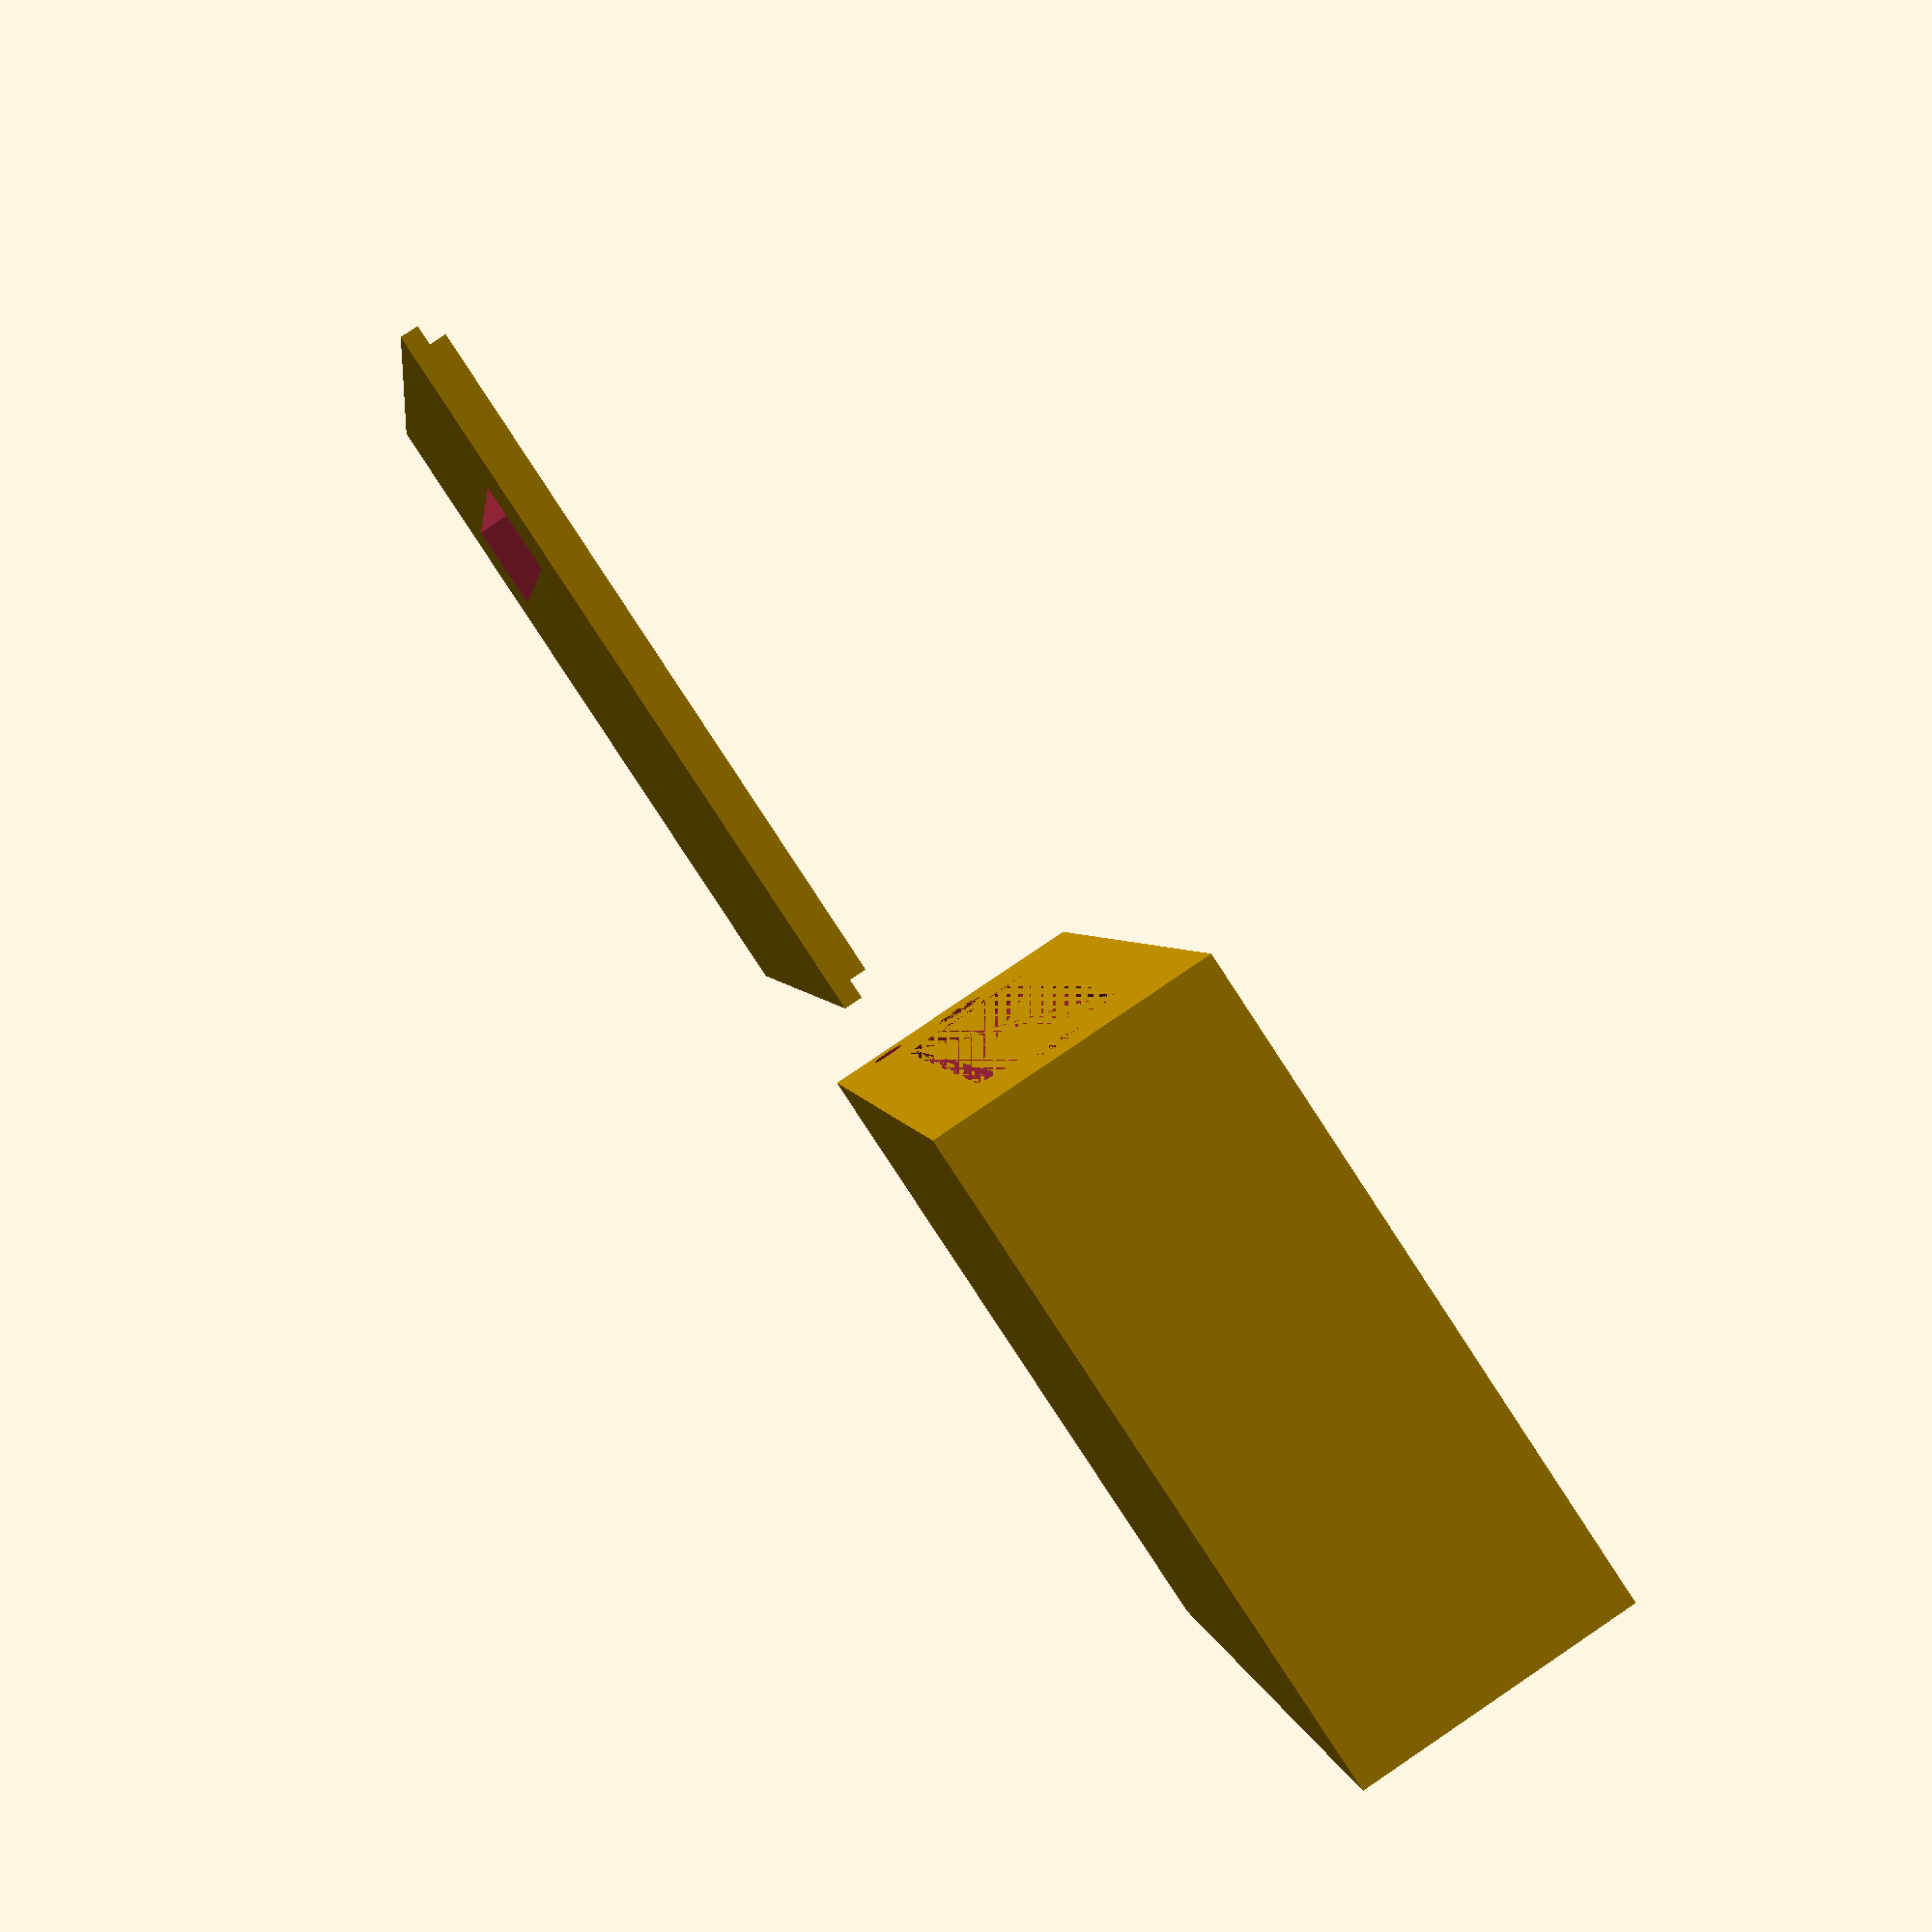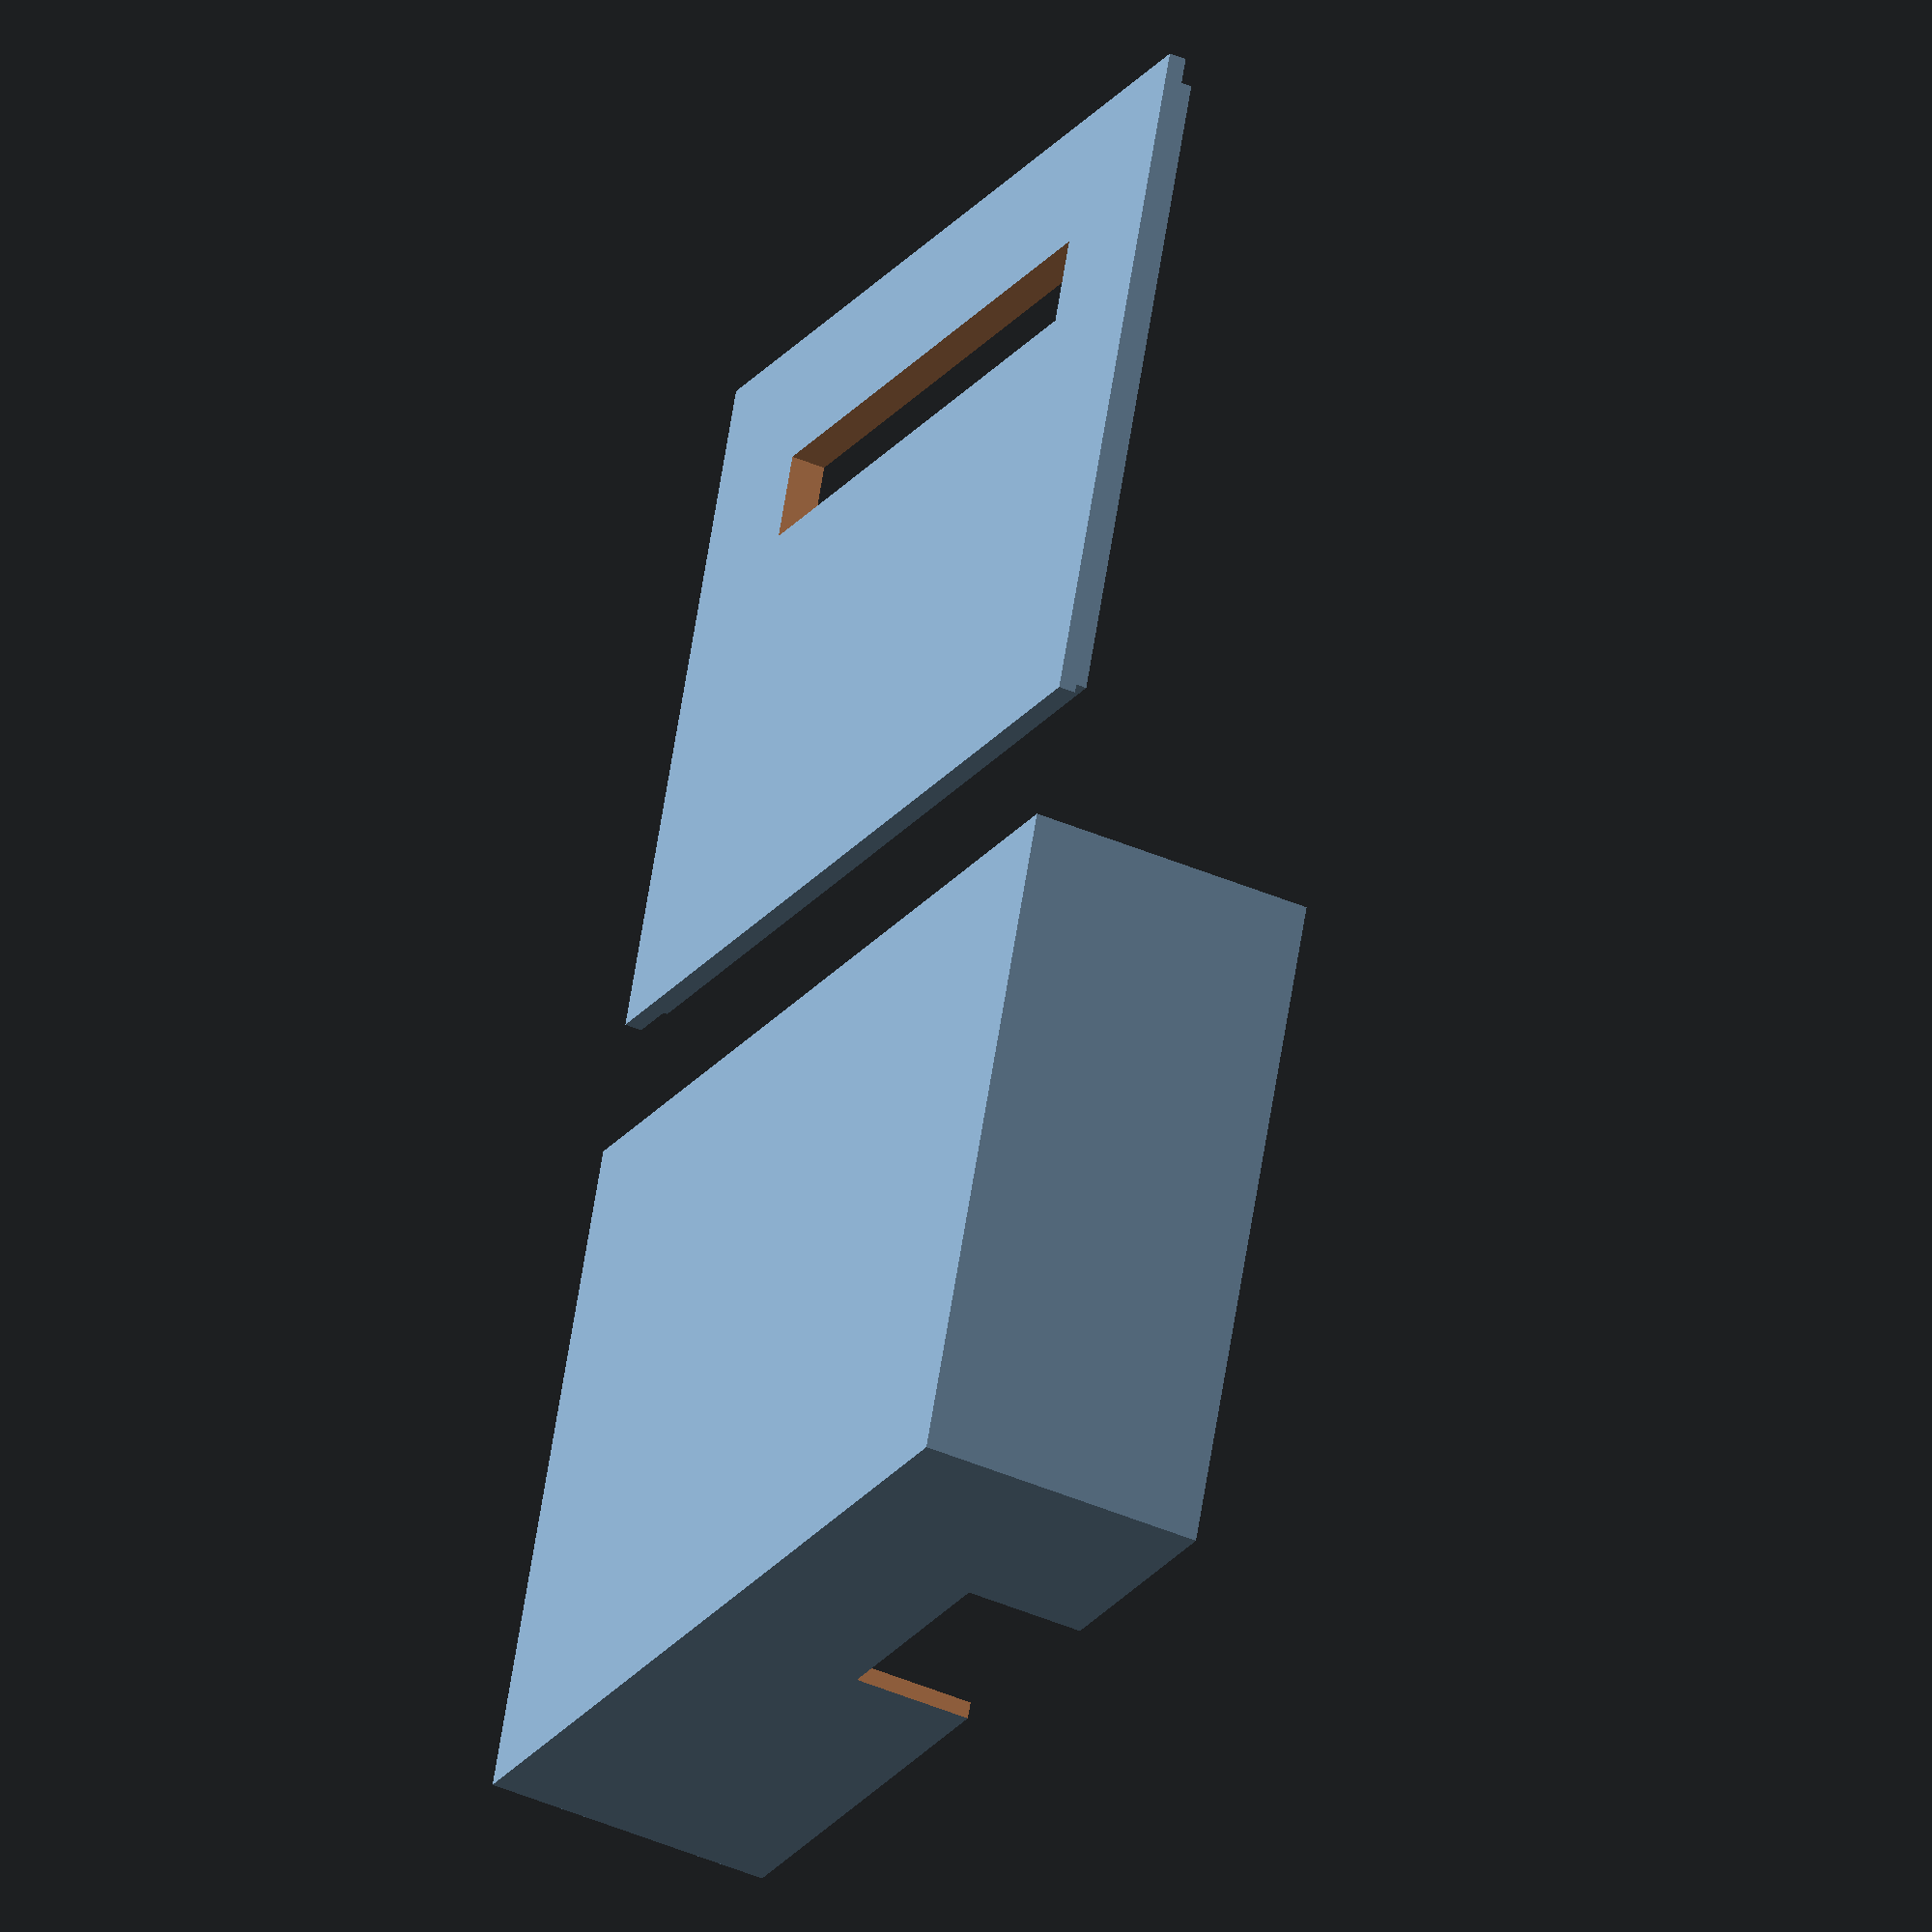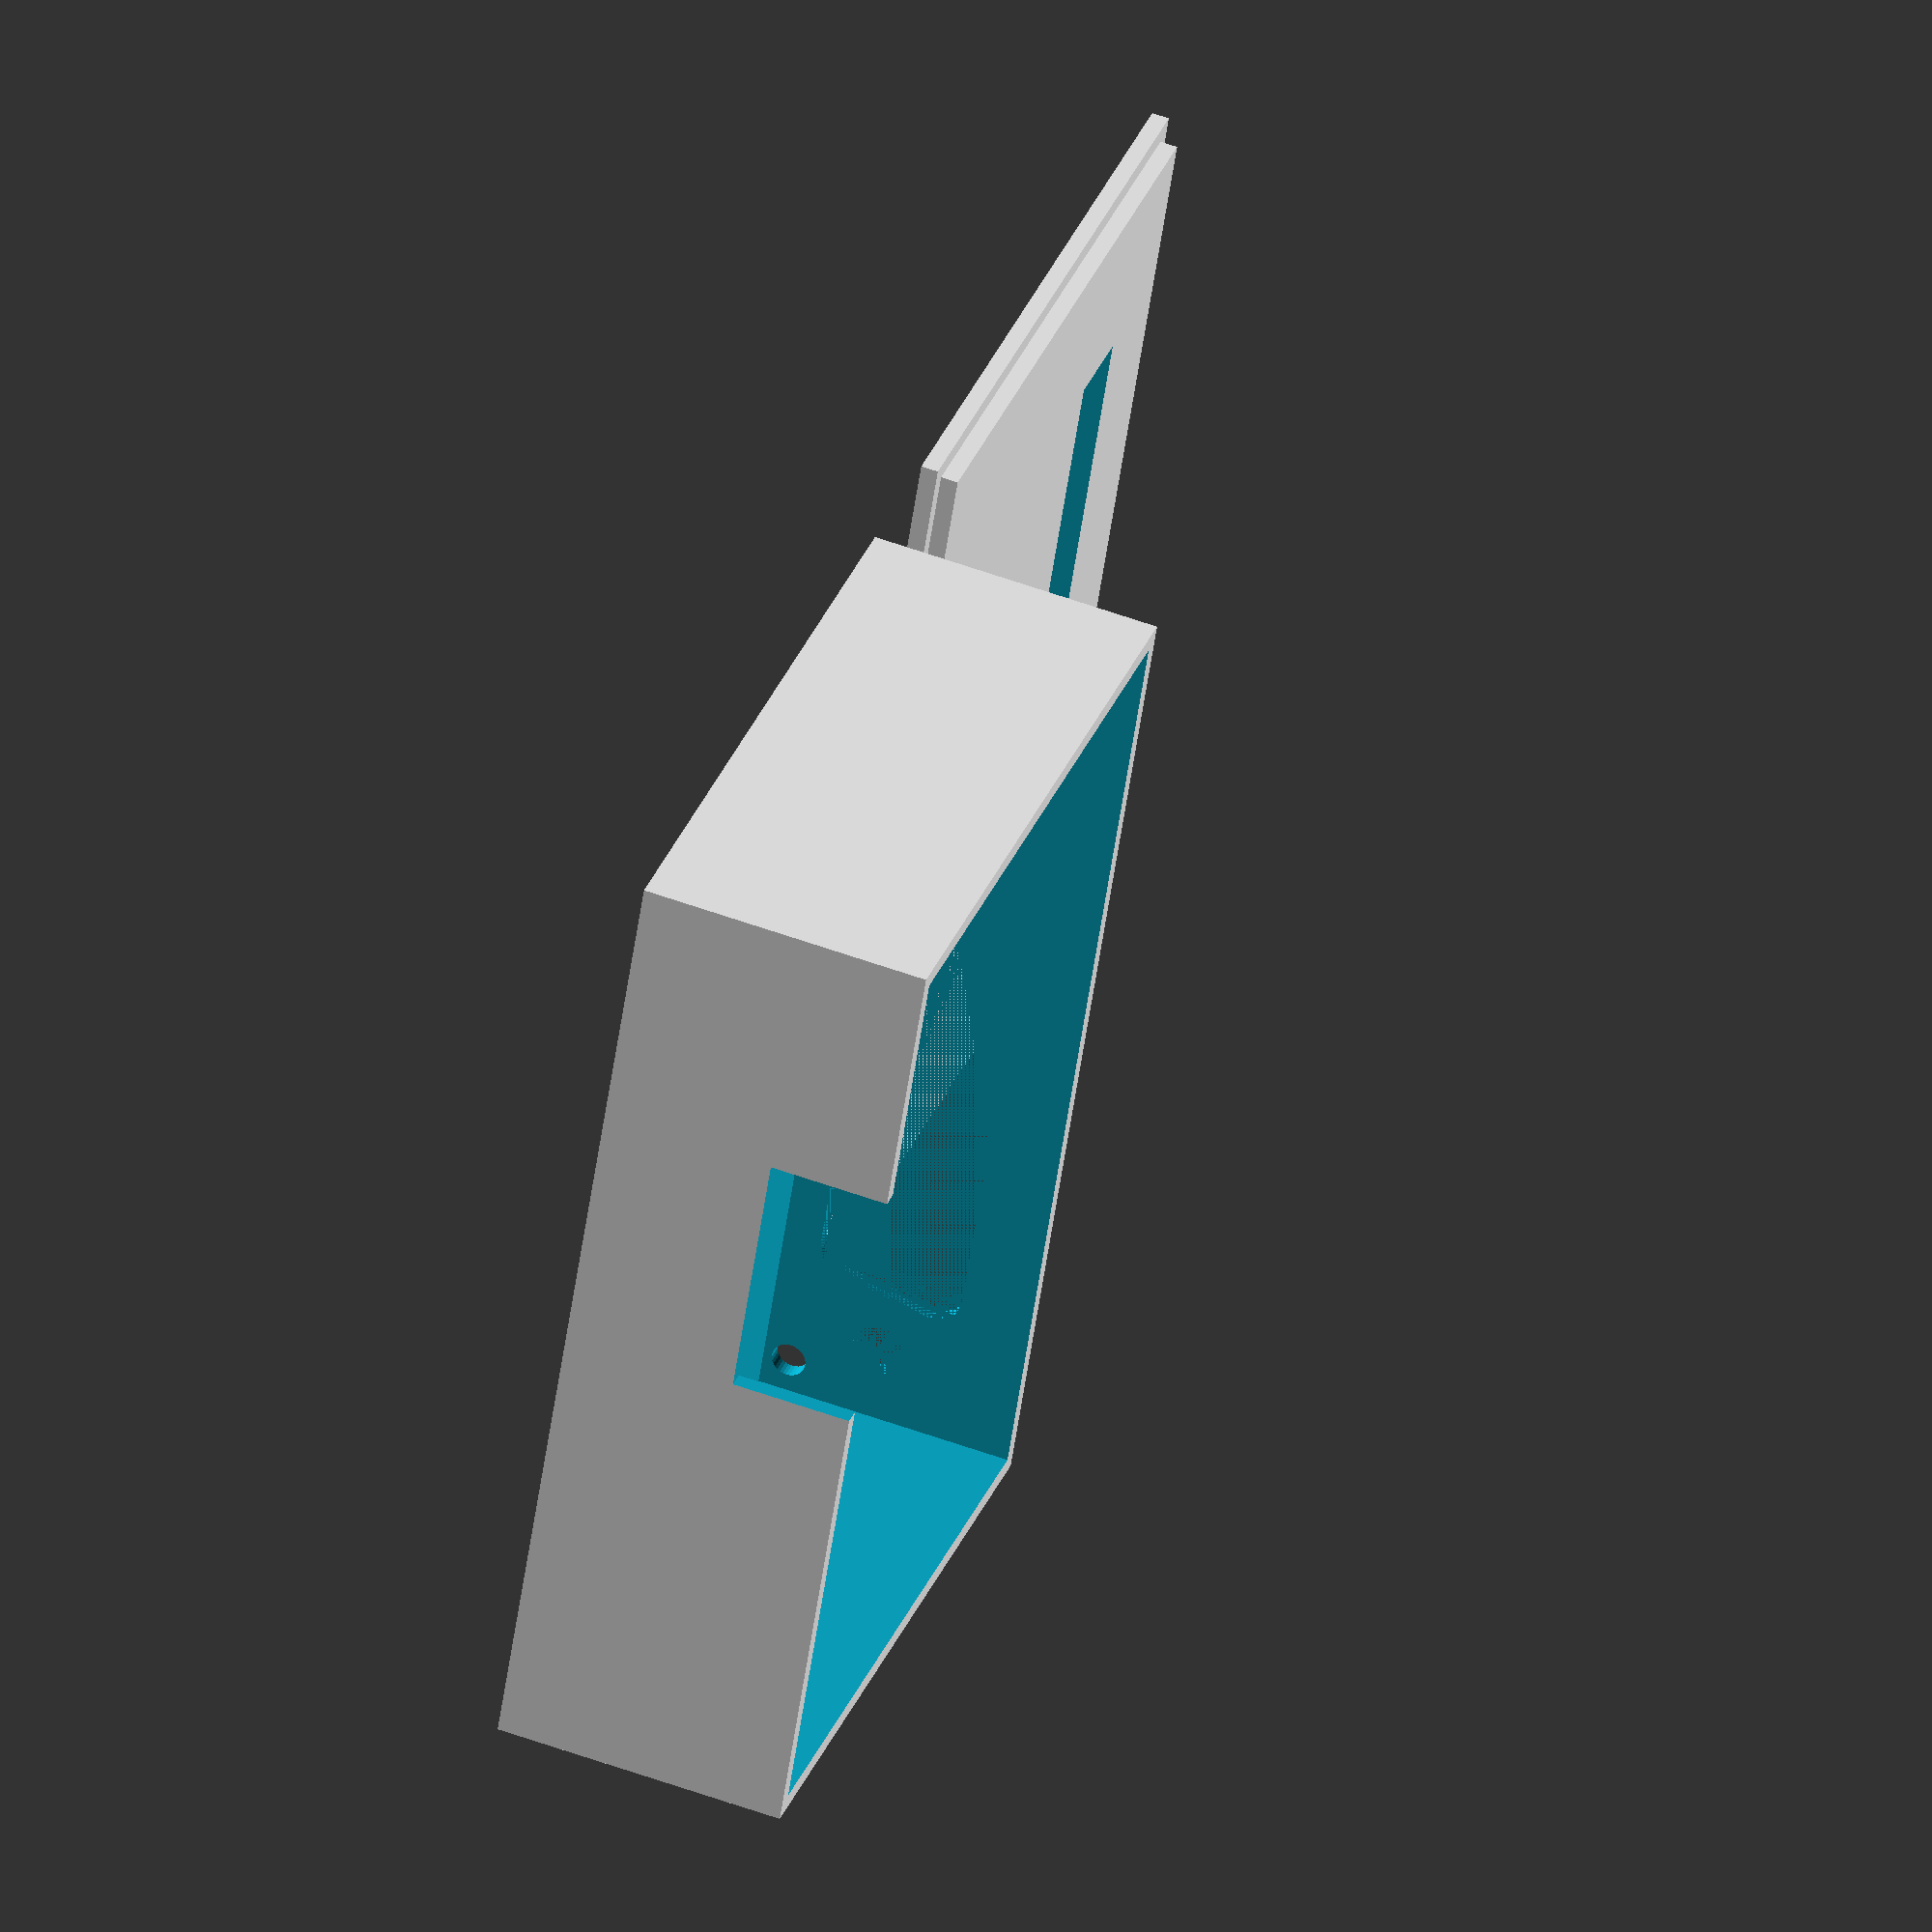
<openscad>


module dsub() {
    $fn=20;

    function db_conn_table(idx) =
    // b, d, f, k
    idx == "db9F" ? [12.50,11.10,6.53,2.11] :
    idx == "db9R" ? [12.50,11.10,5.72,3.35] :
    idx == "db15F" ? [16.66,15.27,6.53,2.11] :
    idx == "db15R" ? [16.66,15.27,5.72,3.35] :
    idx == "db25F" ? [23.52,22.15,6.53,2.11] :
    idx == "db25R" ? [23.52,22.0,6.0,3.35] :
    idx == "db37F" ? [31.75,29.54,6.53,2.11] :
    idx == "db37R" ? [31.75,29.54,5.72,3.35] :
    idx == "db50F" ? [30.56,29.19,7.93,2.11] :
    idx == "db50R" ? [30.56,28.17,7.06,3.35] :
    "Error";

    conn = "db25R";

    conn_dimensions = db_conn_table(conn);
    if(conn_dimensions == "Error") {
    echo(str("connector not found"));
    }

    b = db_conn_table(conn)[0];
    d = db_conn_table(conn)[1];
    f = db_conn_table(conn)[2];
    k = db_conn_table(conn)[3];

    //b = 16.66;
    //d = 14.40;
    //f = 5.72;
    //k = 3.35;

    cut_angle = 10;
    mounting_hole = 3.05;

    hull(){
    //Upper Left
    translate([-(d-k),(f-k),0])
    cylinder(1, d=k, center=false);
    //Upper Right
    translate([(d-k),(f-k),0])
    cylinder(h=1, d=k);
    //Lower Left
    translate([-(d-k)+cos(cut_angle),-(f-k),0])
    cylinder(h=1, d=k);
    //Lower Right
    translate([(d-k)-cos(cut_angle),-(f-k),0])
    cylinder(h=1, d=k);
    }

    // Mounting Holes
    translate([-b,0,0])
    cylinder(h=1, d=mounting_hole);
    translate([b,0,0])
    cylinder(h=1, d=mounting_hole);
}



difference() {
    translate([0, 19, 0]) {
        cube([58, 40, 17], center=true);
    }

    translate([0, 19, 2]) {
        cube([58-2, 40-2, 17], center=true);
    }

    rotate([90, 0, 0]) {
        dsub();
    }
    translate([-26, 5, -5]) {
        rotate([90, 0, 0]) {
            cylinder(d=2, h=10, $fn=32);
        }
    }
    translate([6, 40, 6]) {
        cube([15, 15, 9], center=true);
    }
}

rotate([180, 0, 0]) {

    difference() {
        union() {
            translate([0, 29, 8]) {
                cube([58, 40, 1], center=true);
            }
            translate([0, 29, 8-1]) {
                cube([58-2, 40-2, 1], center=true);
            }
        }
        translate([0, 38.5, 8]) {
            cube([37, 5, 10], center=true);
        }
    }


}










</openscad>
<views>
elev=97.9 azim=78.7 roll=304.0 proj=p view=wireframe
elev=43.7 azim=159.7 roll=243.3 proj=o view=solid
elev=303.2 azim=293.6 roll=290.8 proj=o view=solid
</views>
